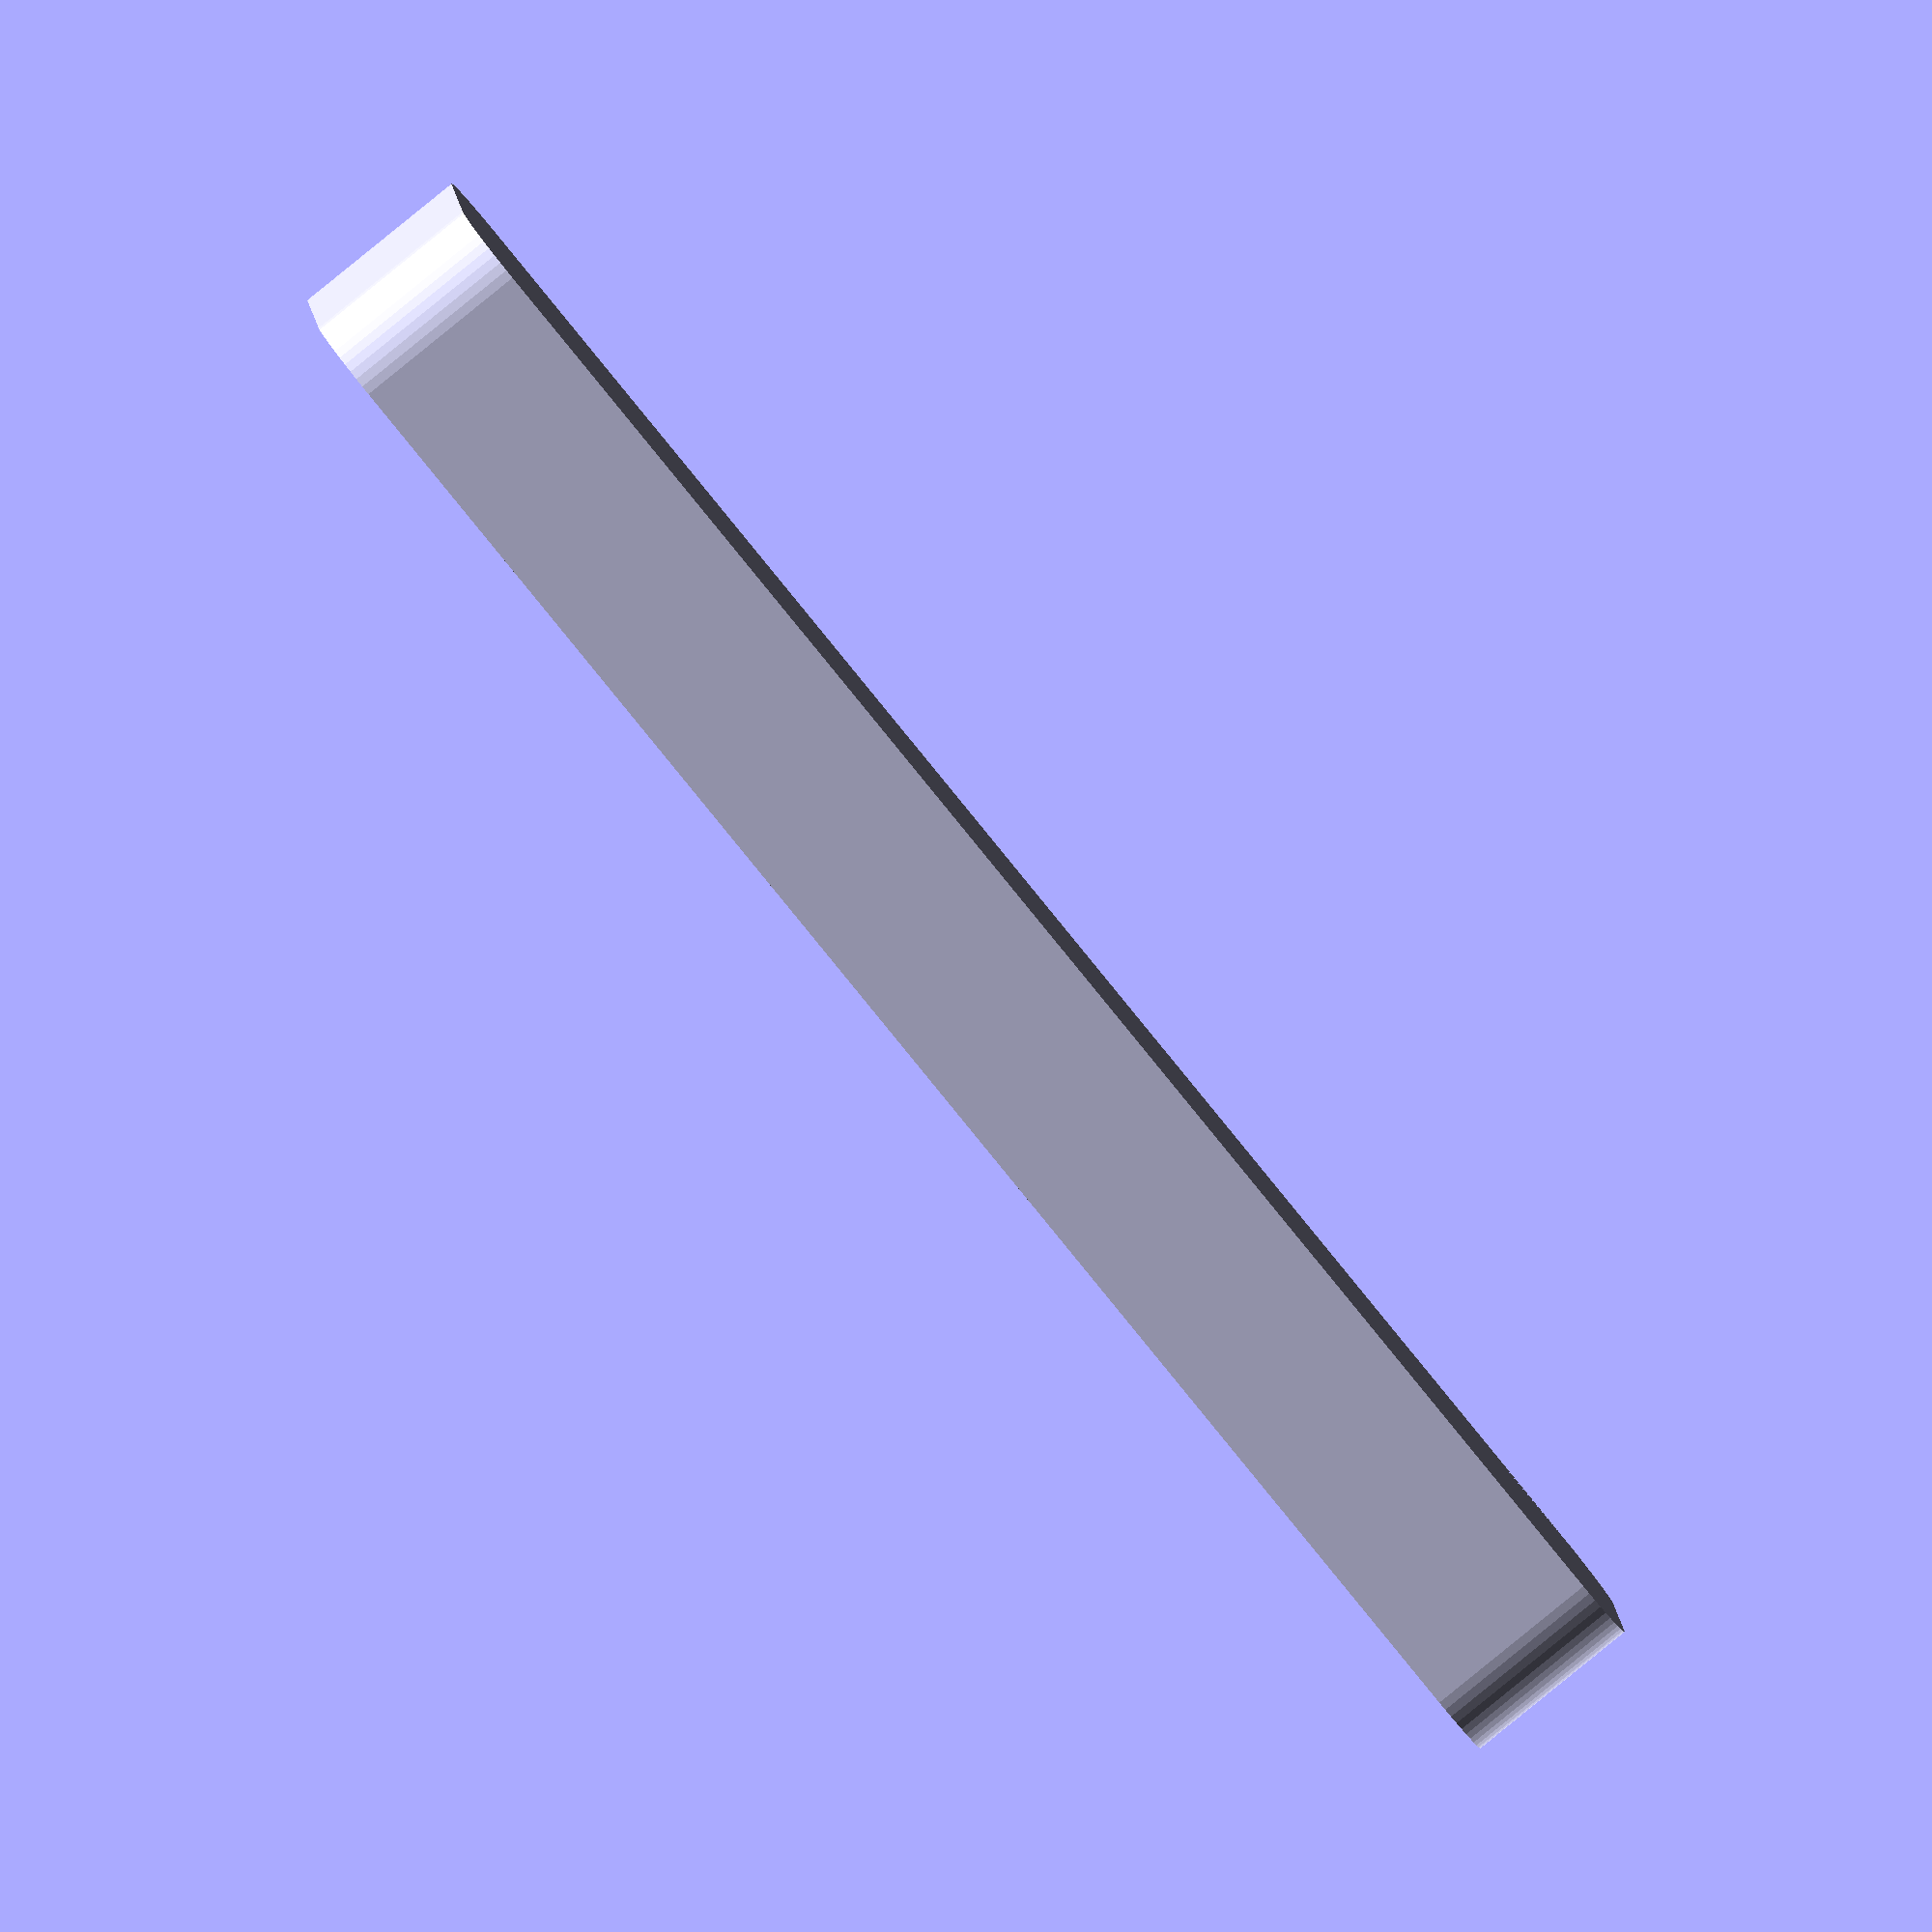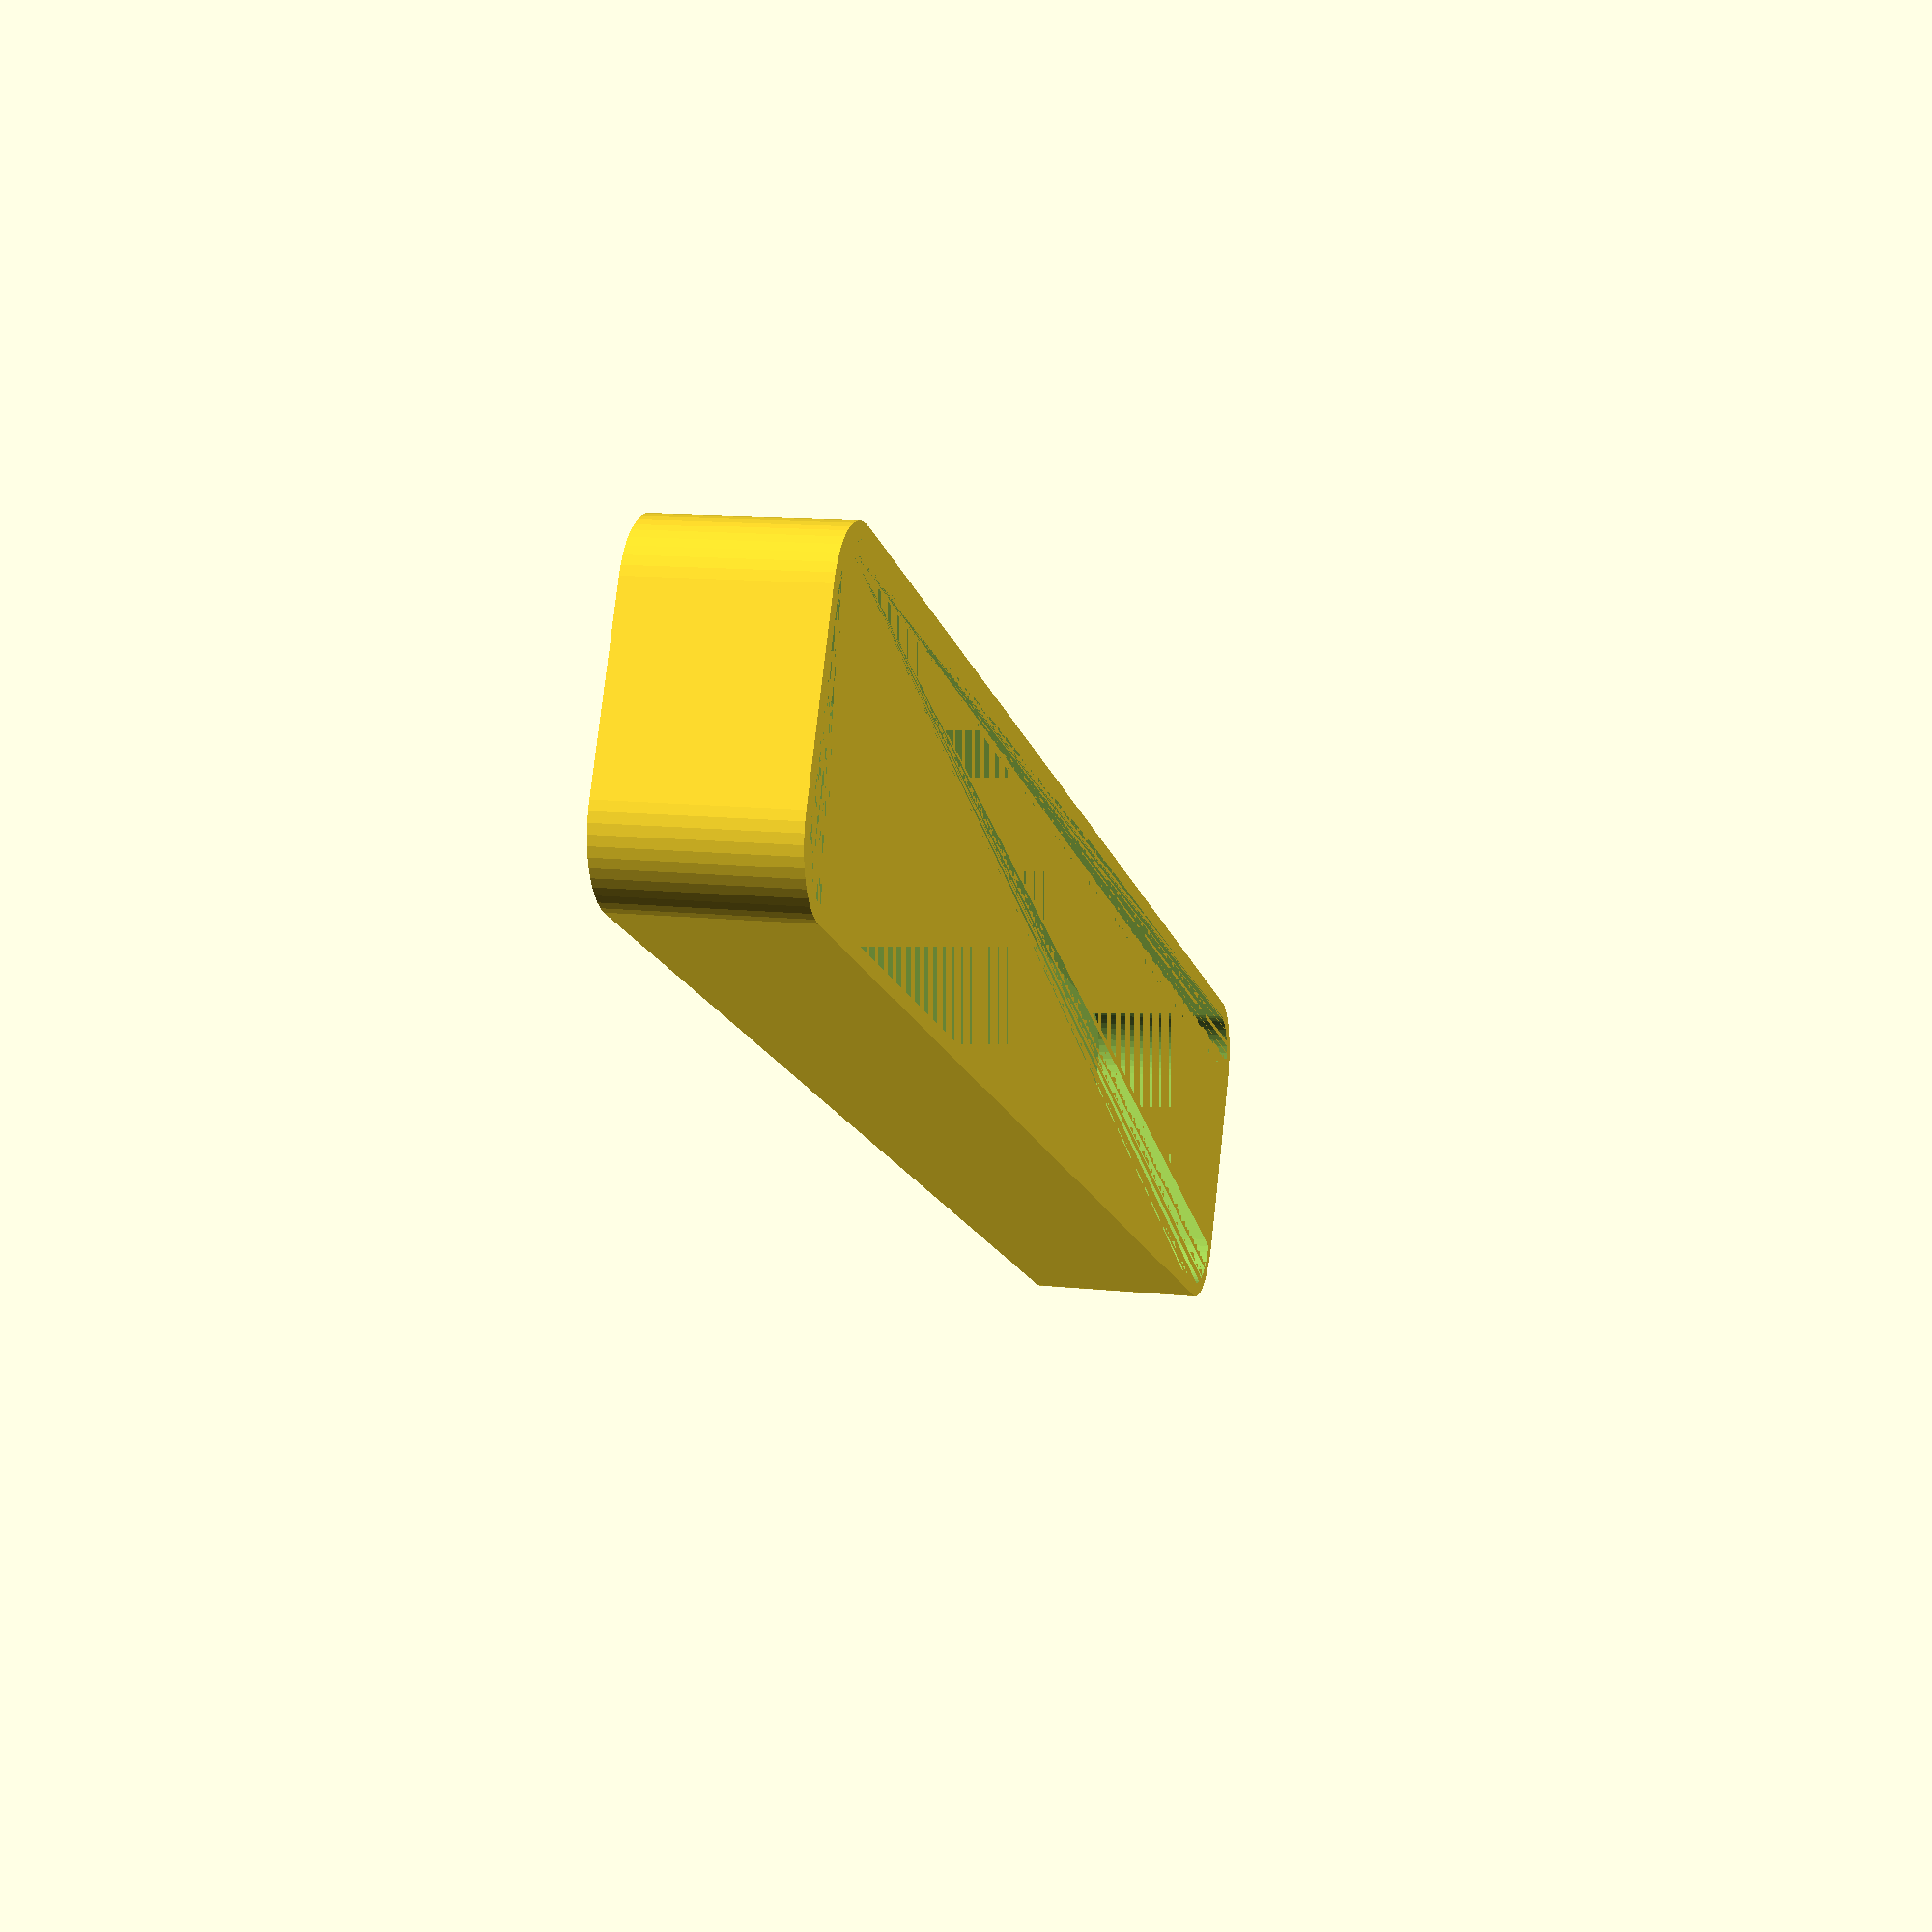
<openscad>
$fn = 50;


difference() {
	union() {
		hull() {
			translate(v = [-55.0000000000, 6.2500000000, 0]) {
				cylinder(h = 12, r = 5);
			}
			translate(v = [55.0000000000, 6.2500000000, 0]) {
				cylinder(h = 12, r = 5);
			}
			translate(v = [-55.0000000000, -6.2500000000, 0]) {
				cylinder(h = 12, r = 5);
			}
			translate(v = [55.0000000000, -6.2500000000, 0]) {
				cylinder(h = 12, r = 5);
			}
		}
	}
	union() {
		translate(v = [0, 0, 2]) {
			hull() {
				translate(v = [-55.0000000000, 6.2500000000, 0]) {
					cylinder(h = 10, r = 4);
				}
				translate(v = [55.0000000000, 6.2500000000, 0]) {
					cylinder(h = 10, r = 4);
				}
				translate(v = [-55.0000000000, -6.2500000000, 0]) {
					cylinder(h = 10, r = 4);
				}
				translate(v = [55.0000000000, -6.2500000000, 0]) {
					cylinder(h = 10, r = 4);
				}
			}
		}
	}
}
</openscad>
<views>
elev=86.0 azim=5.2 roll=129.0 proj=o view=solid
elev=167.7 azim=26.0 roll=255.5 proj=p view=wireframe
</views>
